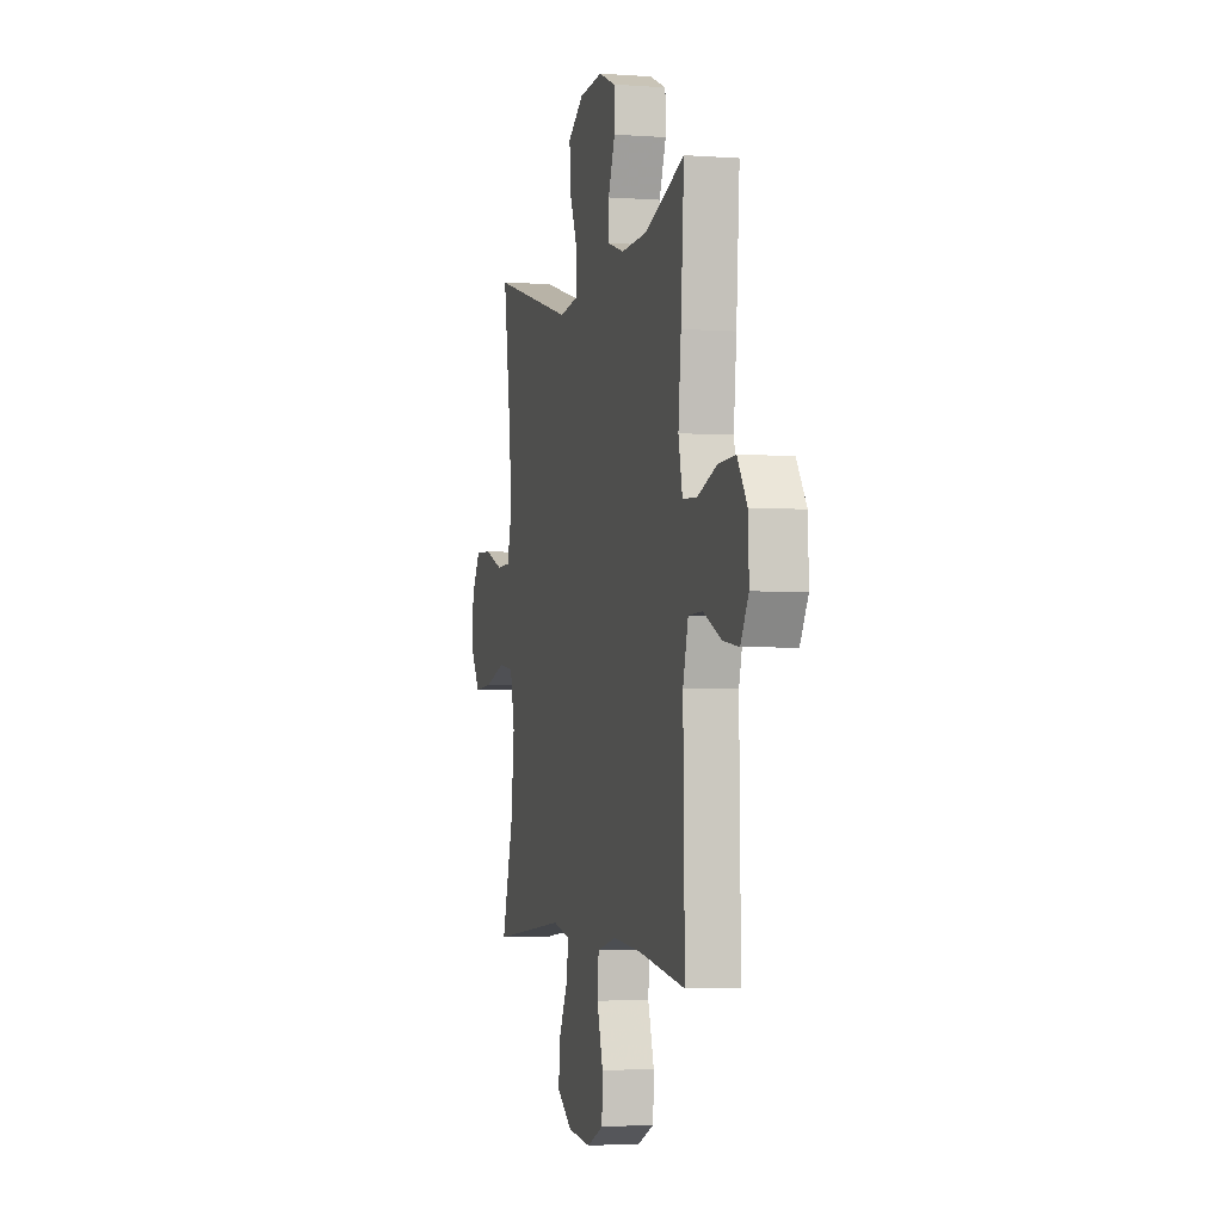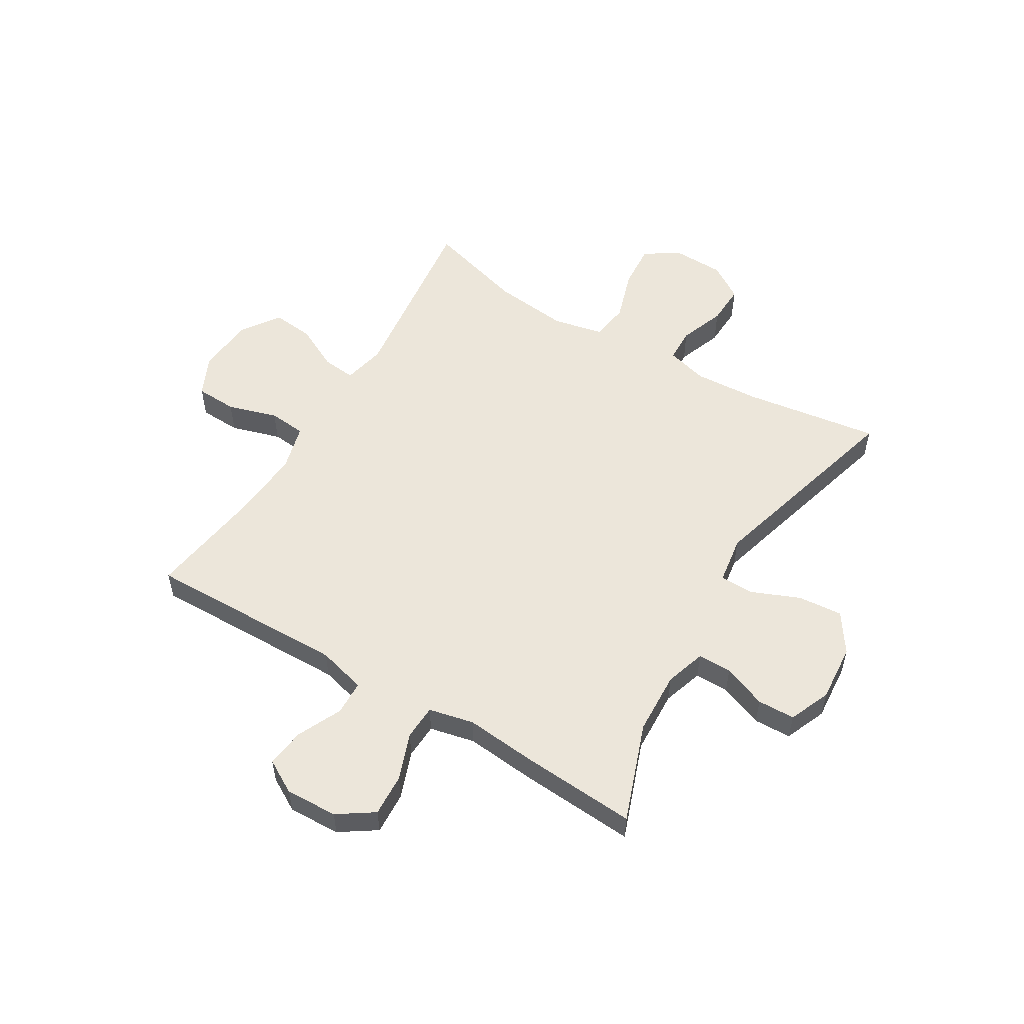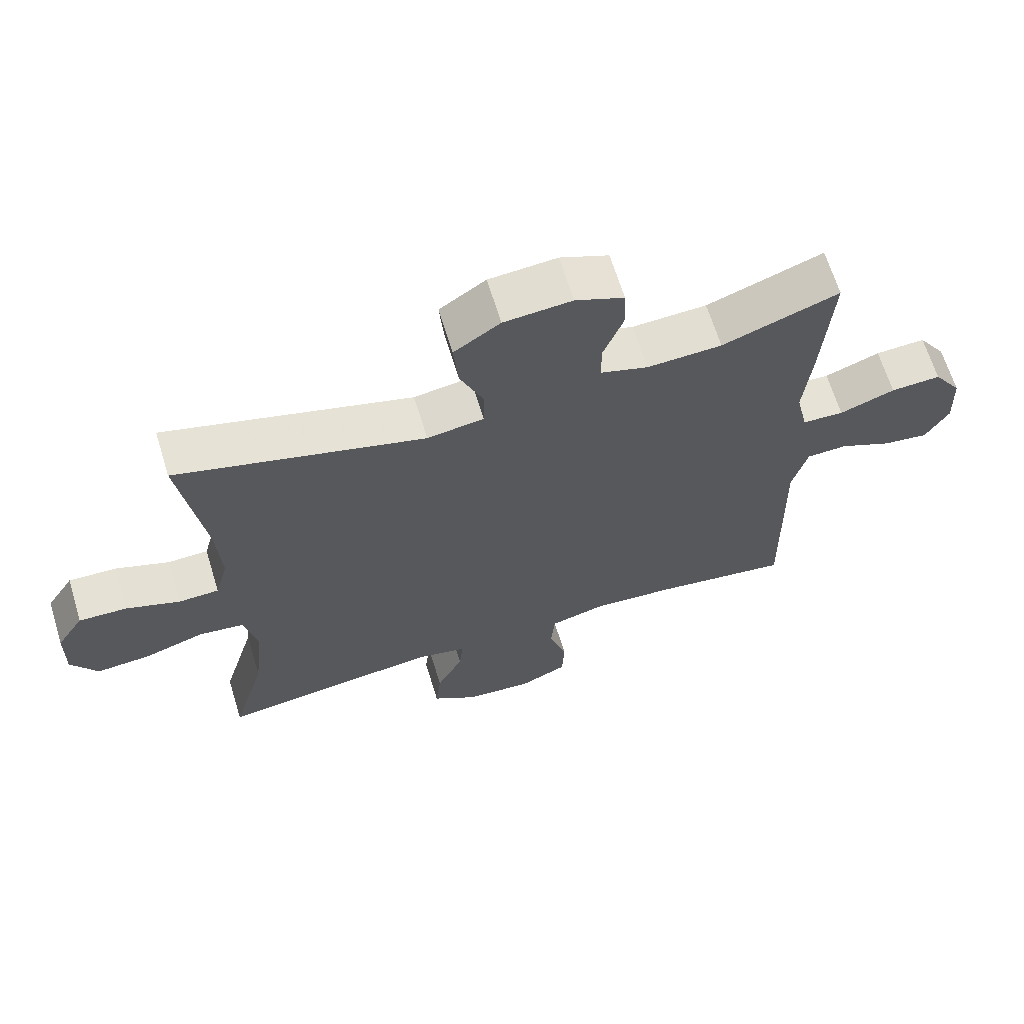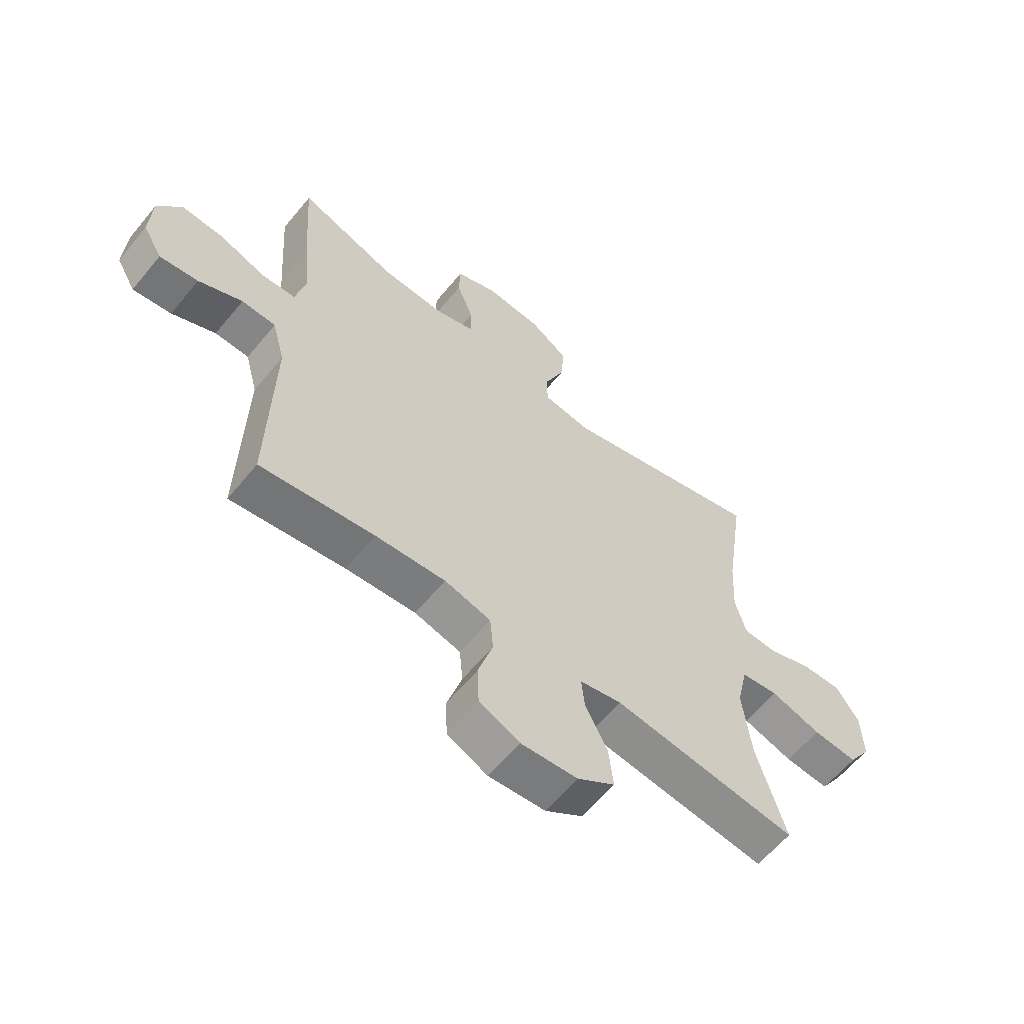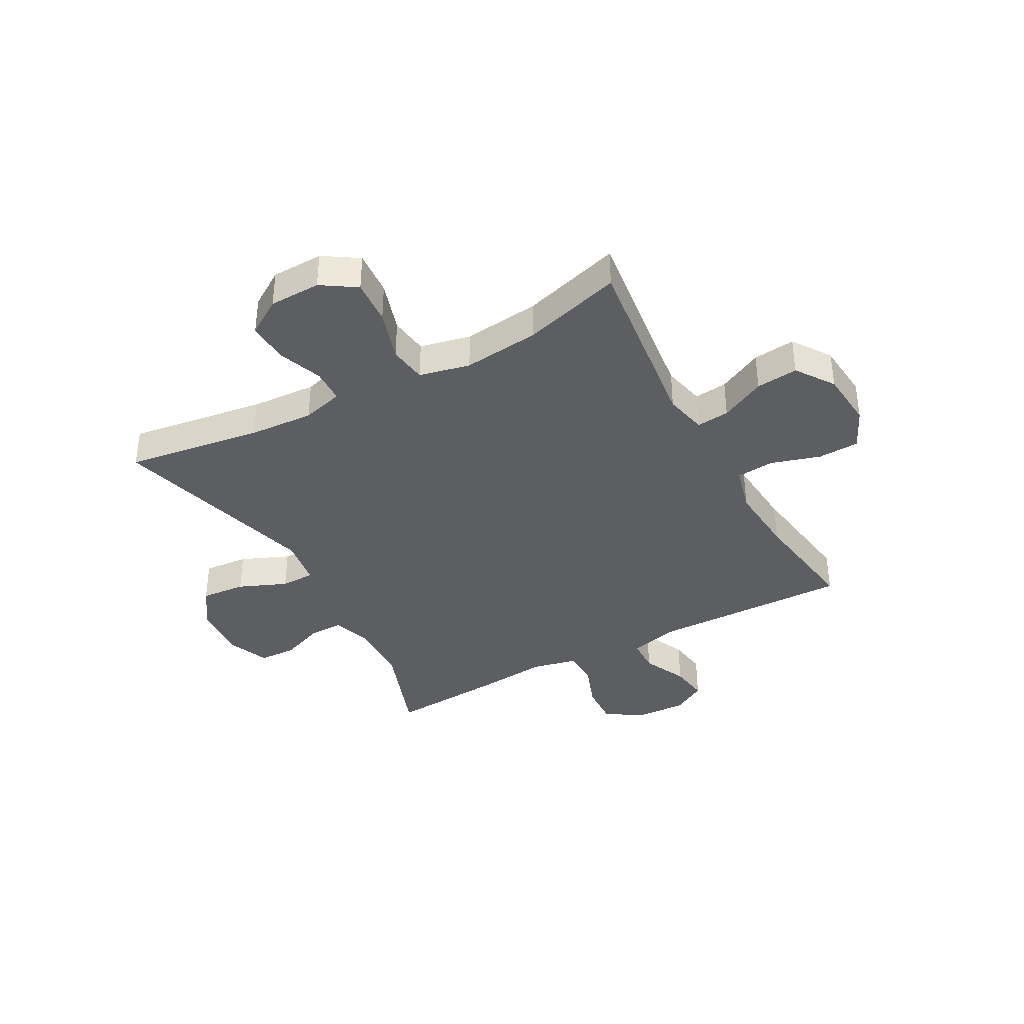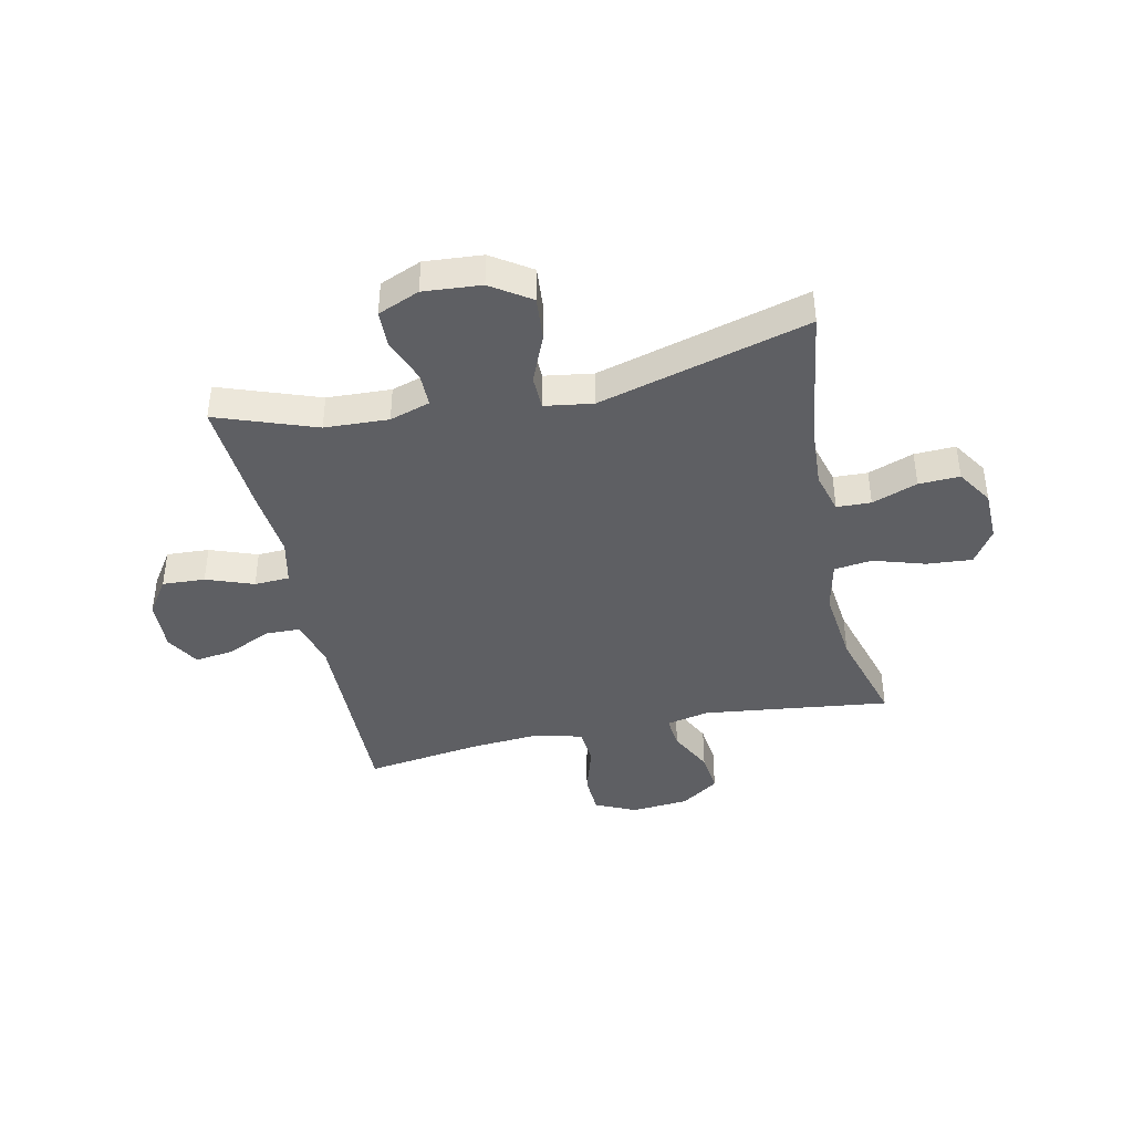
<metadata>
{"format":"obj","ext":"obj","renderer":"f3d","projection":"perspective","resolution":1024,"background":"white","views":[{"elev":-2.7,"azim":-104.5,"up":"+Z"},{"elev":54.5,"azim":-59.0,"up":"+Y"},{"elev":65.6,"azim":163.0,"up":"+Z"},{"elev":-61.2,"azim":-39.3,"up":"+Z"},{"elev":-38.0,"azim":118.7,"up":"+Y"},{"elev":-41.0,"azim":12.2,"up":"+Y"}]}
</metadata>
<code>
v -0.5 0.07 -0.5
v -0.493 0.07 -0.143
v -0.516 0.07 -0.056
v -0.578 0.07 -0.054
v -0.657 0.07 -0.091
v -0.727 0.07 -0.101
v -0.762 0.07 -0.04
v -0.758 0.07 0.053
v -0.715 0.07 0.117
v -0.639 0.07 0.113
v -0.555 0.07 0.082
v -0.492 0.07 0.085
v -0.474 0.07 0.166
v -0.486 0.07 0.291
v -0.5 0.07 0.5
v -0.323 0.07 0.436
v -0.209 0.07 0.431
v -0.137 0.07 0.454
v -0.137 0.07 0.515
v -0.167 0.07 0.593
v -0.165 0.07 0.66
v -0.091 0.07 0.691
v 0.012 0.07 0.683
v 0.082 0.07 0.636
v 0.075 0.07 0.556
v 0.039 0.07 0.47
v 0.04 0.07 0.409
v 0.126 0.07 0.396
v 0.5 0.07 0.5
v 0.464 0.07 0.256
v 0.457 0.07 0.14
v 0.477 0.07 0.066
v 0.538 0.07 0.064
v 0.619 0.07 0.094
v 0.692 0.07 0.097
v 0.733 0.07 0.033
v 0.735 0.07 -0.059
v 0.695 0.07 -0.121
v 0.614 0.07 -0.115
v 0.522 0.07 -0.086
v 0.454 0.07 -0.095
v 0.434 0.07 -0.186
v 0.449 0.07 -0.323
v 0.5 0.07 -0.5
v 0.165 0.07 -0.459
v 0.089 0.07 -0.476
v 0.095 0.07 -0.535
v 0.135 0.07 -0.615
v 0.143 0.07 -0.69
v 0.075 0.07 -0.737
v -0.028 0.07 -0.746
v -0.101 0.07 -0.712
v -0.104 0.07 -0.638
v -0.077 0.07 -0.549
v -0.083 0.07 -0.482
v -0.167 0.07 -0.46
v -0.294 0.07 -0.47
v -0.5 0 -0.5
v -0.493 0 -0.143
v -0.516 0 -0.056
v -0.578 0 -0.054
v -0.657 0 -0.091
v -0.727 0 -0.101
v -0.762 0 -0.04
v -0.758 0 0.053
v -0.715 0 0.117
v -0.639 0 0.113
v -0.555 0 0.082
v -0.492 0 0.085
v -0.474 0 0.166
v -0.486 0 0.291
v -0.5 0 0.5
v -0.323 0 0.436
v -0.209 0 0.431
v -0.137 0 0.454
v -0.137 0 0.515
v -0.167 0 0.593
v -0.165 0 0.66
v -0.091 0 0.691
v 0.012 0 0.683
v 0.082 0 0.636
v 0.075 0 0.556
v 0.039 0 0.47
v 0.04 0 0.409
v 0.126 0 0.396
v 0.5 0 0.5
v 0.464 0 0.256
v 0.457 0 0.14
v 0.477 0 0.066
v 0.538 0 0.064
v 0.619 0 0.094
v 0.692 0 0.097
v 0.733 0 0.033
v 0.735 0 -0.059
v 0.695 0 -0.121
v 0.614 0 -0.115
v 0.522 0 -0.086
v 0.454 0 -0.095
v 0.434 0 -0.186
v 0.449 0 -0.323
v 0.5 0 -0.5
v 0.165 0 -0.459
v 0.089 0 -0.476
v 0.095 0 -0.535
v 0.135 0 -0.615
v 0.143 0 -0.69
v 0.075 0 -0.737
v -0.028 0 -0.746
v -0.101 0 -0.712
v -0.104 0 -0.638
v -0.077 0 -0.549
v -0.083 0 -0.482
v -0.167 0 -0.46
v -0.294 0 -0.47
f 52 53 54
f 51 52 54
f 50 51 54
f 49 50 54
f 48 49 54
f 47 48 54
f 46 47 54 55
f 45 46 55 56
f 43 44 45
f 42 43 45 56
f 38 39 40
f 37 38 40
f 36 37 40
f 35 36 40
f 34 35 40
f 33 34 40
f 32 33 40 41
f 42 56 57
f 41 42 57
f 32 41 57
f 31 32 57
f 24 25 26
f 23 24 26
f 22 23 26
f 21 22 26
f 20 21 26
f 19 20 26
f 18 19 26 27
f 17 18 27
f 16 17 27 28
f 13 14 15 16
f 12 13 16 28
f 9 10 11
f 8 9 11
f 7 8 11
f 6 7 11
f 5 6 11
f 4 5 11
f 3 4 11 12
f 28 29 30
f 12 28 30
f 3 12 30
f 2 3 30
f 30 31 57
f 2 30 57
f 1 2 57
f 111 110 109
f 111 109 108
f 111 108 107
f 111 107 106
f 111 106 105
f 111 105 104
f 112 111 104 103
f 113 112 103 102
f 102 101 100
f 113 102 100 99
f 97 96 95
f 97 95 94
f 97 94 93
f 97 93 92
f 97 92 91
f 97 91 90
f 98 97 90 89
f 114 113 99
f 114 99 98
f 114 98 89
f 114 89 88
f 83 82 81
f 83 81 80
f 83 80 79
f 83 79 78
f 83 78 77
f 83 77 76
f 84 83 76 75
f 84 75 74
f 85 84 74 73
f 73 72 71 70
f 85 73 70 69
f 68 67 66
f 68 66 65
f 68 65 64
f 68 64 63
f 68 63 62
f 68 62 61
f 69 68 61 60
f 87 86 85
f 87 85 69
f 87 69 60
f 87 60 59
f 114 88 87
f 114 87 59
f 114 59 58
f 1 58 59 2
f 2 59 60 3
f 3 60 61 4
f 4 61 62 5
f 5 62 63 6
f 6 63 64 7
f 7 64 65 8
f 8 65 66 9
f 9 66 67 10
f 10 67 68 11
f 11 68 69 12
f 12 69 70 13
f 13 70 71 14
f 14 71 72 15
f 15 72 73 16
f 16 73 74 17
f 17 74 75 18
f 18 75 76 19
f 19 76 77 20
f 20 77 78 21
f 21 78 79 22
f 22 79 80 23
f 23 80 81 24
f 24 81 82 25
f 25 82 83 26
f 26 83 84 27
f 27 84 85 28
f 28 85 86 29
f 29 86 87 30
f 30 87 88 31
f 31 88 89 32
f 32 89 90 33
f 33 90 91 34
f 34 91 92 35
f 35 92 93 36
f 36 93 94 37
f 37 94 95 38
f 38 95 96 39
f 39 96 97 40
f 40 97 98 41
f 41 98 99 42
f 42 99 100 43
f 43 100 101 44
f 44 101 102 45
f 45 102 103 46
f 46 103 104 47
f 47 104 105 48
f 48 105 106 49
f 49 106 107 50
f 50 107 108 51
f 51 108 109 52
f 52 109 110 53
f 53 110 111 54
f 54 111 112 55
f 55 112 113 56
f 56 113 114 57
f 57 114 58 1

</code>
